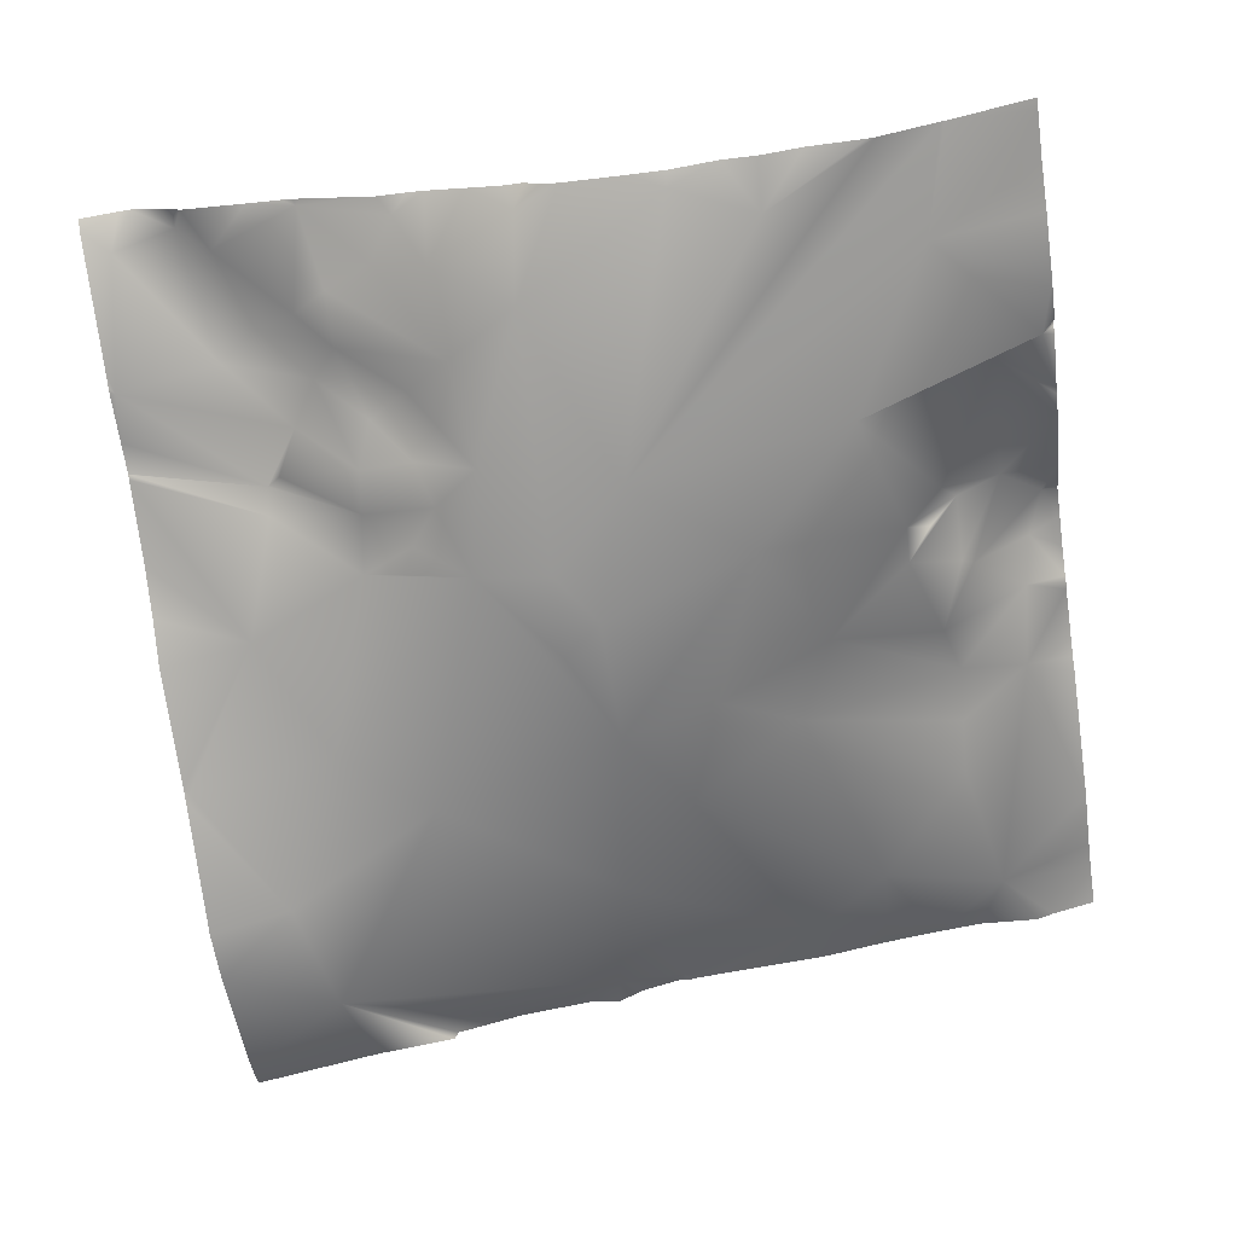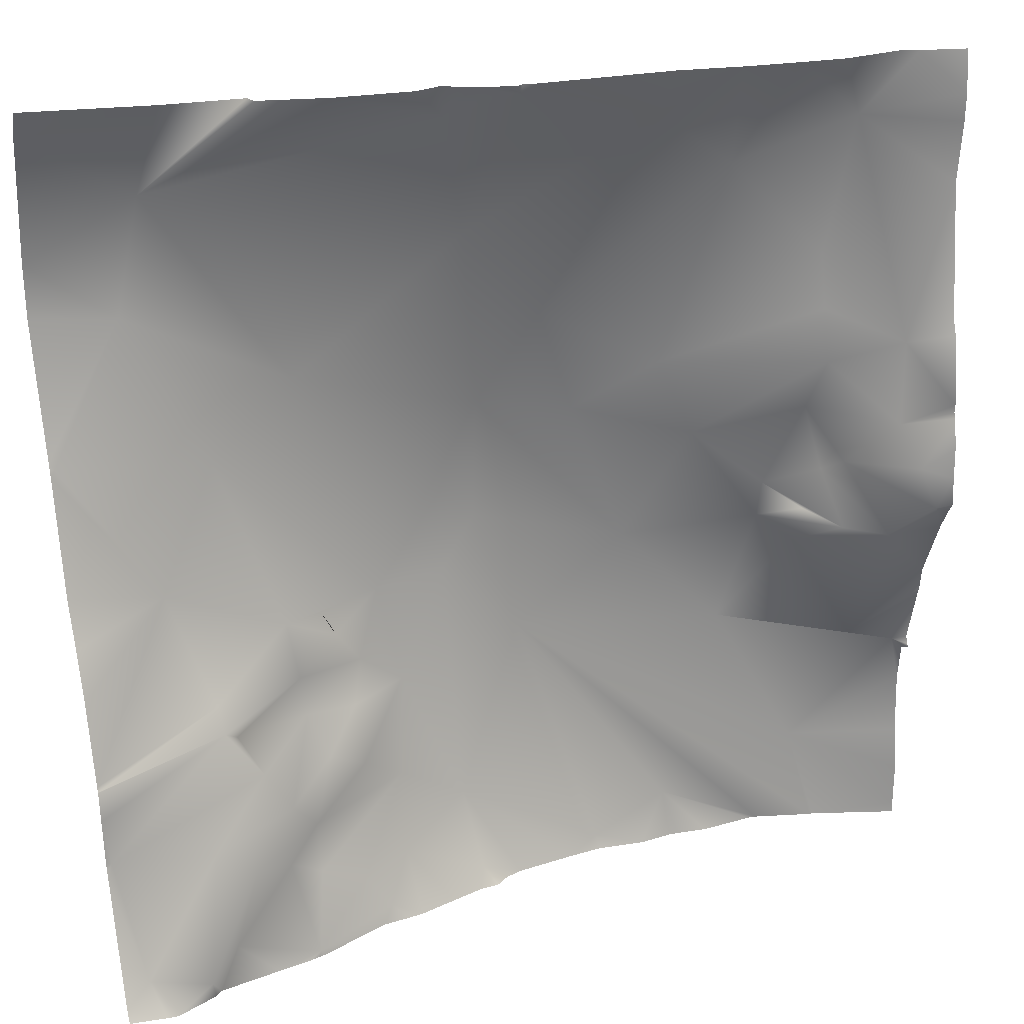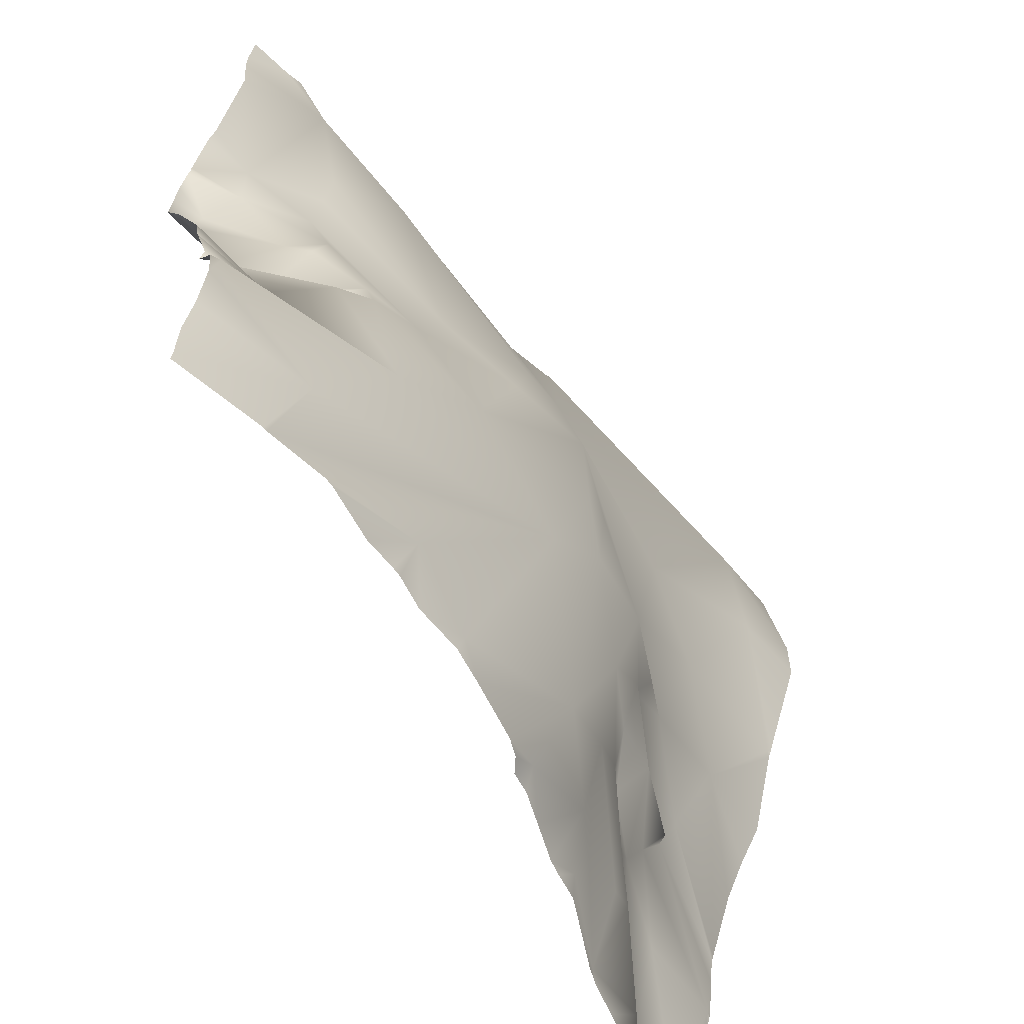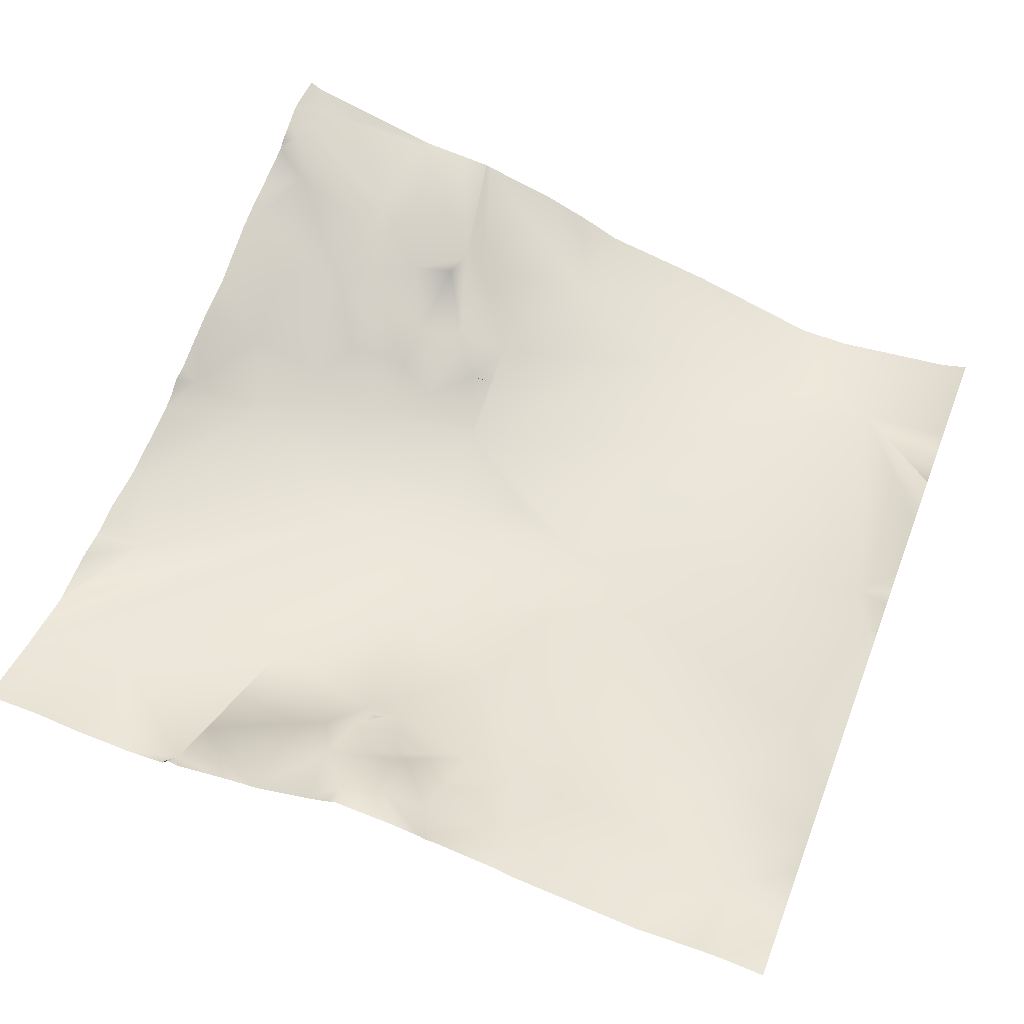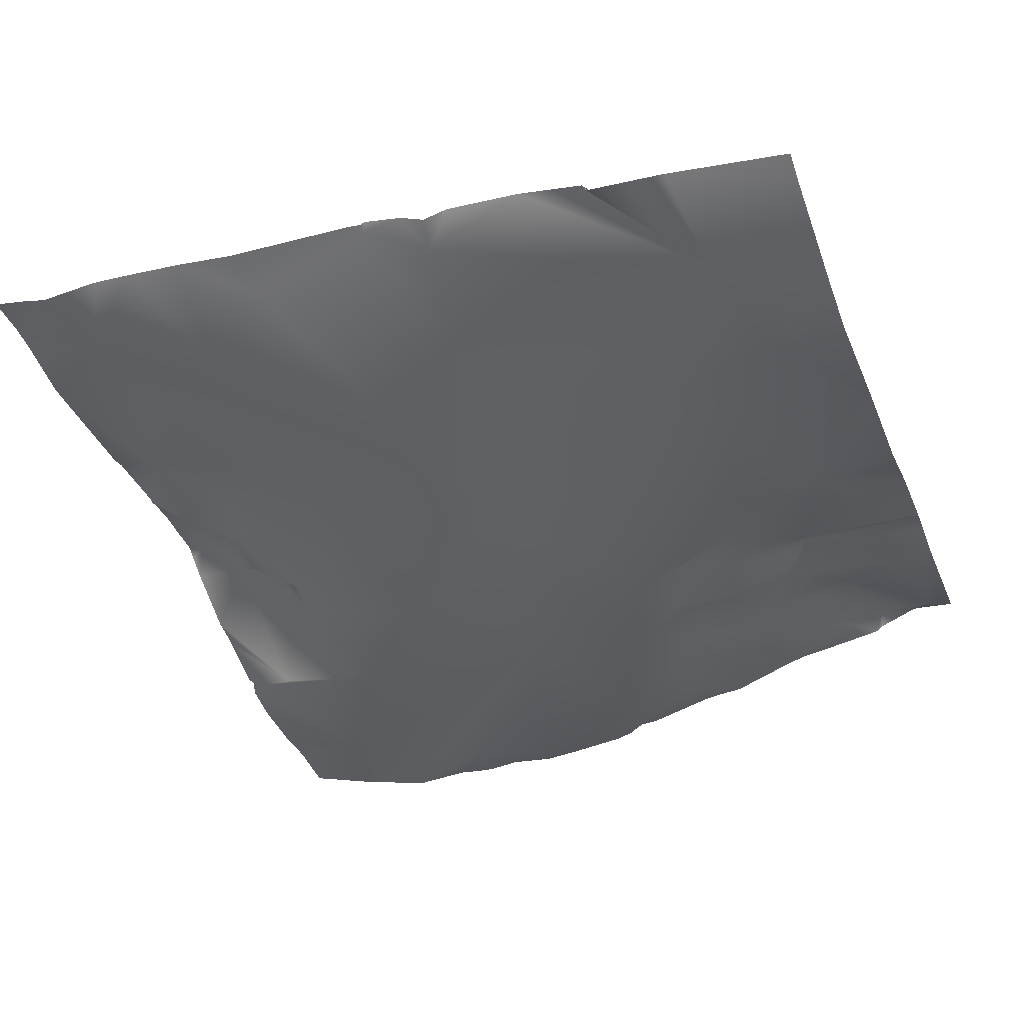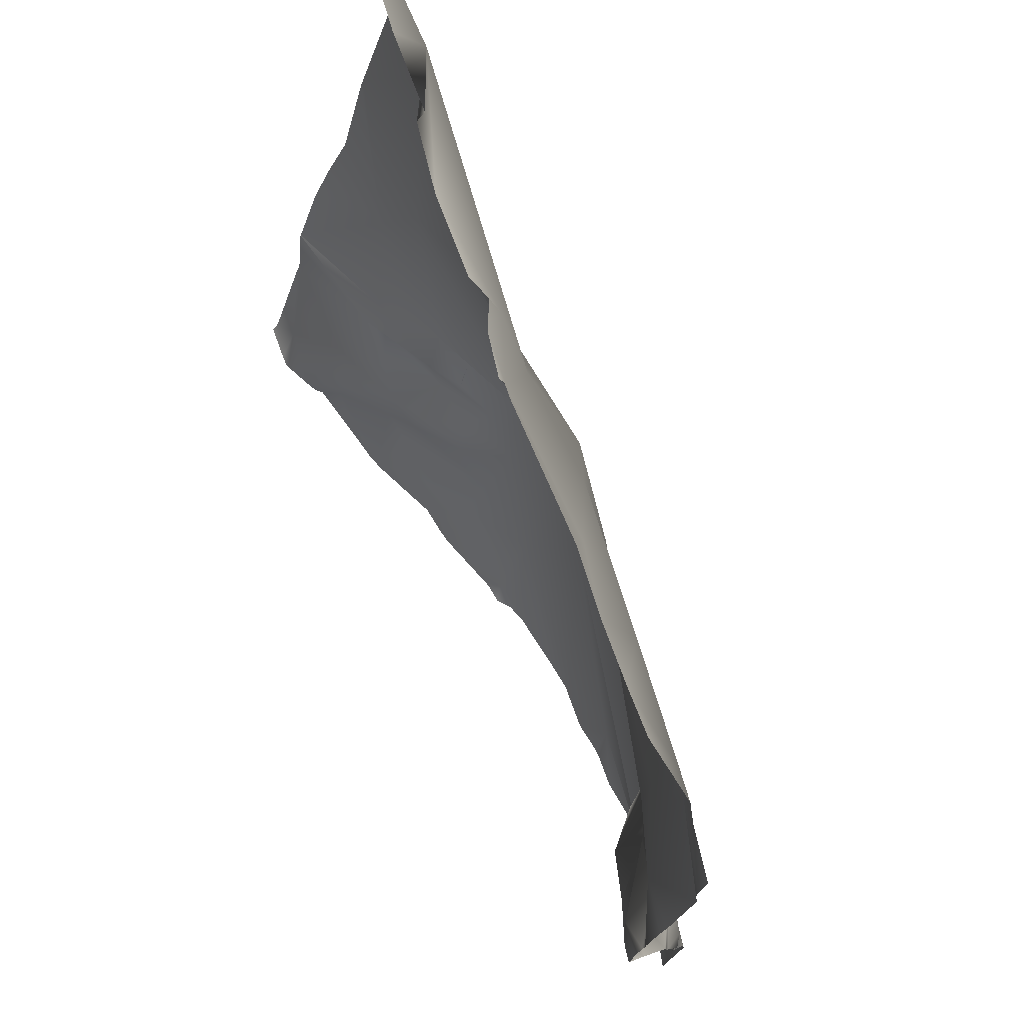
<metadata>
{"format":"obj","ext":"obj","renderer":"f3d","projection":"perspective","resolution":1024,"background":"white","views":[{"elev":-62.0,"azim":-171.5,"up":"+Y"},{"elev":27.4,"azim":158.6,"up":"+Z"},{"elev":-63.0,"azim":-59.0,"up":"+Z"},{"elev":60.5,"azim":-68.9,"up":"+Y"},{"elev":-44.3,"azim":20.0,"up":"+Y"},{"elev":74.8,"azim":-117.8,"up":"+Z"}]}
</metadata>
<code>
o lod_1_148_Cube.148
v -654.4 -4.739 374.2
v -595 -19.54 360.6
v -659.2 -7.845 347.9
v -668.5 1.708 379.2
v -698.5 1.963 371.5
v -623.2 -12.15 319.5
v -589.5 -20.19 334.9
v -572.9 -13.74 306.7
v -577.7 16.04 197.4
v -591.7 -6.535 277.1
v -604.5 -10.14 304.5
v -618 -7.349 264.7
v -600.2 -0.3646 251.9
v -600.5 3.561 247.1
v -603.9 0.4664 244
v -608.6 3.635 235.2
v -595.4 9.788 221.5
v -614.4 4.586 225.6
v -621.2 -5.305 242.3
v -624.3 0.8596 234.4
v -633.5 -3.817 227.6
v -632.3 -5.836 241.9
v -645.2 -11.55 242.9
v -619.5 -3.824 252.8
v -635.6 -11.29 250.1
v -628.9 -7.171 259.9
v -626.6 -10.48 264.3
v -641.1 -15.51 264.5
v -628.2 -7.976 261.7
v -656.7 -15.23 266.7
v -665.2 -17.18 304.9
v -677.5 -10.84 326.6
v -716 -0.02494 358.4
v -685.9 -12.38 302.1
v -702.4 -3.917 313.9
v -710.4 -2.757 296.2
v -736 4.845 337.2
v -742 5.979 367.7
v -737.3 7.996 313
v -734.4 4.37 301.4
v -742.3 9.132 288.8
v -736.7 6.212 324.9
v -752.2 14.96 318.2
v -755.5 20.25 289.6
v -753.3 13.41 297.8
v -759 21.85 280.1
v -739.5 3.884 285.1
v -728.2 -2.392 280.8
v -664.8 -17.82 277.2
v -656.3 -16.64 284.8
v -673.7 -13.91 249.5
v -697.7 -10.89 269.4
v -720.7 -7.279 245.6
v -728.4 -4.743 271.5
v -733.9 6.742 277.6
v -740.4 13.87 274.9
v -736.3 -1.642 265.3
v -750 17.3 273
v -749.8 3.52 240.5
v -759.9 6.262 238.2
v -738.4 -1.91 212.2
v -707.4 -5.052 201.2
v -690.1 -4.317 193.7
v -573.1 8.873 224.6
v -590.7 18.84 195.1
v -598.2 12.88 198.9
v -603.9 11.02 215.9
v -613 5.694 211.8
v -620.2 2.684 219
v -620.3 4.578 207.5
v -642.9 -5.93 221.6
v -658.2 -8.307 211.5
v -641.9 -0.8508 203.8
v -630.2 4.843 203.3
v -636.2 4.78 194.2
v -617 12.14 191.9
v -660.4 -0.6573 194.7
v -571.9 -2.87 270.4
v -571.9 -7.732 279.9
v -571.9 1.484 260.2
v -571.9 7.87 234.9
v -571.9 8.875 225.2
v -571.9 10.28 220.3
v -571.9 9.277 223.2
v -571.9 9.099 224.2
v -571.9 18.16 193
v -571.9 19.74 190.6
v -579.8 20.83 190.6
v -571.9 6.735 242.8
v -571.9 7.042 241.7
v -571.9 7.145 241.6
v -743.2 2.376 190.6
v -744.1 2.444 190.6
v -730.7 -1.326 190.6
v -728.9 -1.528 190.6
v -582.2 21.06 190.6
v -591.6 17.42 190.6
v -606.8 14.05 190.6
v -593.2 16.1 190.6
v -614.2 13.05 190.6
v -616.5 12.45 190.6
v -617.8 12.2 190.6
v -633.8 6.6 190.6
v -639.9 6.221 190.6
v -643.2 5.852 190.6
v -651.5 3.774 190.6
v -658.6 1.985 190.6
v -682.9 -2.493 190.6
v -669.8 -1.325 190.6
v -666.1 -0.2678 190.6
v -708 -2.08 190.6
v -700.8 -1.516 190.6
v -690.6 -2.962 190.6
v -663 1.825 190.6
v -762.5 12.78 259.4
v -762.5 18.67 273.4
v -762.5 12.12 254.1
v -762.5 21.28 278.4
v -762.5 22.76 280.7
v -762.5 6.646 235.6
v -762.5 5.75 227
v -762.5 6.677 213
v -762.5 11.6 252.5
v -762.5 9.498 237.1
v -762.5 8.338 239.5
v -762.5 9.077 237.8
v -762.5 8.376 203.3
v -762.5 8.704 190.6
v -762.5 8.431 193
v -710.1 -1.947 190.6
v -717 -0.9941 190.6
v -571.9 -13.49 305.5
v -571.9 -13.93 306.8
v -571.9 -14.36 308.3
v -571.9 -19.01 375.1
v -571.9 -16.83 381.2
v -598.8 -11.43 381.2
v -631.1 -3.605 381.2
v -616.7 -7.165 381.2
v -615.8 -9.335 381.2
v -571.9 -23.11 348
v -571.9 -23.01 336.4
v -647.7 -1.58 381.2
v -668.4 2.012 381.2
v -667.4 2.543 381.2
v -671.8 2.525 381.2
v -658.8 0.2394 381.2
v -653.2 -2.896 381.2
v -700.6 4.758 381.2
v -714.3 7.257 381.2
v -726.7 8.9 381.2
v -736.2 9.941 381.2
v -749.2 8.967 381.2
v -752.7 10.35 381.2
v -762.5 12.91 381.2
v -762.5 14.02 372
v -762.5 13.94 366
v -762.5 12.68 352.2
v -762.5 16.68 322.5
v -762.5 17.97 319.3
v -762.5 20.33 303.9
v -762.5 20.12 302
v -762.5 20.76 300.9
v -762.5 21.95 293.9
v -762.5 22.32 287
f 1 148 143
f 2 138 139
f 2 139 140
f 3 1 2
f 1 147 148
f 4 144 145
f 4 147 1
f 3 4 1
f 4 146 144
f 5 4 3
f 5 3 32
f 6 3 2
f 6 2 7
f 7 141 142
f 7 134 8
f 6 7 11
f 2 135 141
f 8 134 133
f 11 7 8
f 10 11 8
f 12 11 10
f 12 10 13
f 13 89 90
f 10 80 89
f 14 90 91
f 14 81 64
f 16 14 64
f 15 14 16
f 17 16 64
f 18 16 17
f 19 15 16
f 18 19 16
f 20 19 18
f 21 22 20
f 20 22 19
f 22 25 19
f 19 24 15
f 15 24 14
f 14 24 13
f 24 12 13
f 19 25 24
f 25 26 24
f 24 26 12
f 26 27 12
f 28 11 12
f 26 27 29
f 28 12 27
f 26 28 27
f 25 28 26
f 23 28 25
f 23 30 28
f 6 11 28
f 6 31 3
f 28 31 6
f 31 32 3
f 33 5 32
f 34 32 31
f 34 35 32
f 35 33 32
f 36 35 34
f 5 146 4
f 33 150 5
f 38 151 33
f 37 38 33
f 154 38 156
f 43 38 37
f 35 37 33
f 42 43 37
f 37 35 42
f 39 42 35
f 36 39 35
f 40 39 36
f 39 43 42
f 45 43 39
f 45 39 40
f 44 164 163
f 163 45 44
f 45 40 41
f 44 45 41
f 46 44 41
f 47 41 40
f 47 40 48
f 40 36 48
f 52 34 31
f 50 31 28
f 49 31 50
f 30 50 28
f 49 50 30
f 51 49 30
f 52 49 51
f 52 31 49
f 52 36 34
f 53 52 51
f 54 36 52
f 54 48 36
f 53 54 52
f 55 48 54
f 56 55 54
f 56 48 55
f 56 47 48
f 56 54 57
f 57 54 53
f 58 56 57
f 59 58 57
f 59 57 53
f 60 59 53
f 123 59 60
f 58 47 56
f 58 41 47
f 46 41 58
f 115 58 59
f 61 60 53
f 61 53 51
f 61 92 93
f 62 94 51
f 63 51 72
f 62 51 63
f 63 112 62
f 64 82 85
f 64 81 82
f 17 64 9
f 9 96 65
f 65 17 9
f 66 67 65
f 67 17 65
f 67 18 17
f 69 67 68
f 69 18 67
f 20 18 69
f 69 21 20
f 70 69 68
f 71 69 70
f 71 21 69
f 21 23 22
f 71 23 21
f 72 23 71
f 51 30 72
f 72 30 23
f 23 25 22
f 72 71 73
f 74 71 70
f 73 71 74
f 75 73 74
f 68 67 66
f 76 70 68
f 74 70 76
f 75 74 76
f 76 68 66
f 76 103 75
f 73 77 72
f 165 46 119
f 132 10 8
f 158 43 159
f 153 152 38
f 158 157 38
f 118 119 46
f 131 95 62
f 161 160 43
f 101 102 76
f 126 125 60
f 133 132 8
f 108 72 109
f 150 149 5
f 161 45 162
f 140 137 2
f 94 92 51
f 98 100 76
f 130 131 62
f 84 83 64
f 122 121 61
f 108 113 63
f 103 104 75
f 116 46 58
f 93 129 61
f 120 124 60
f 85 84 64
f 124 126 60
f 114 110 77
f 96 97 65
f 105 75 104
f 99 65 97
f 79 78 10
f 156 155 154
f 100 101 76
f 107 114 77
f 106 73 105
f 117 115 59
f 137 135 2
f 138 1 143
f 127 122 61
f 98 66 99
f 112 111 62
f 125 123 60
f 121 60 61
f 83 9 64
f 78 80 10
f 106 107 77
f 86 88 9
f 129 127 61
f 160 159 43
f 165 164 44
f 109 77 110
f 111 130 62
f 4 145 147
f 7 2 141
f 7 142 134
f 13 10 89
f 14 13 90
f 14 91 81
f 5 149 146
f 33 151 150
f 38 152 151
f 153 38 154
f 38 157 156
f 163 162 45
f 123 117 59
f 115 116 58
f 61 51 92
f 62 95 94
f 63 113 112
f 9 88 96
f 76 102 103
f 165 44 46
f 132 79 10
f 158 38 43
f 108 63 72
f 161 43 45
f 116 118 46
f 93 128 129
f 105 73 75
f 99 66 65
f 106 77 73
f 137 136 135
f 138 2 1
f 98 76 66
f 121 120 60
f 83 86 9
f 86 87 88
f 109 72 77

</code>
